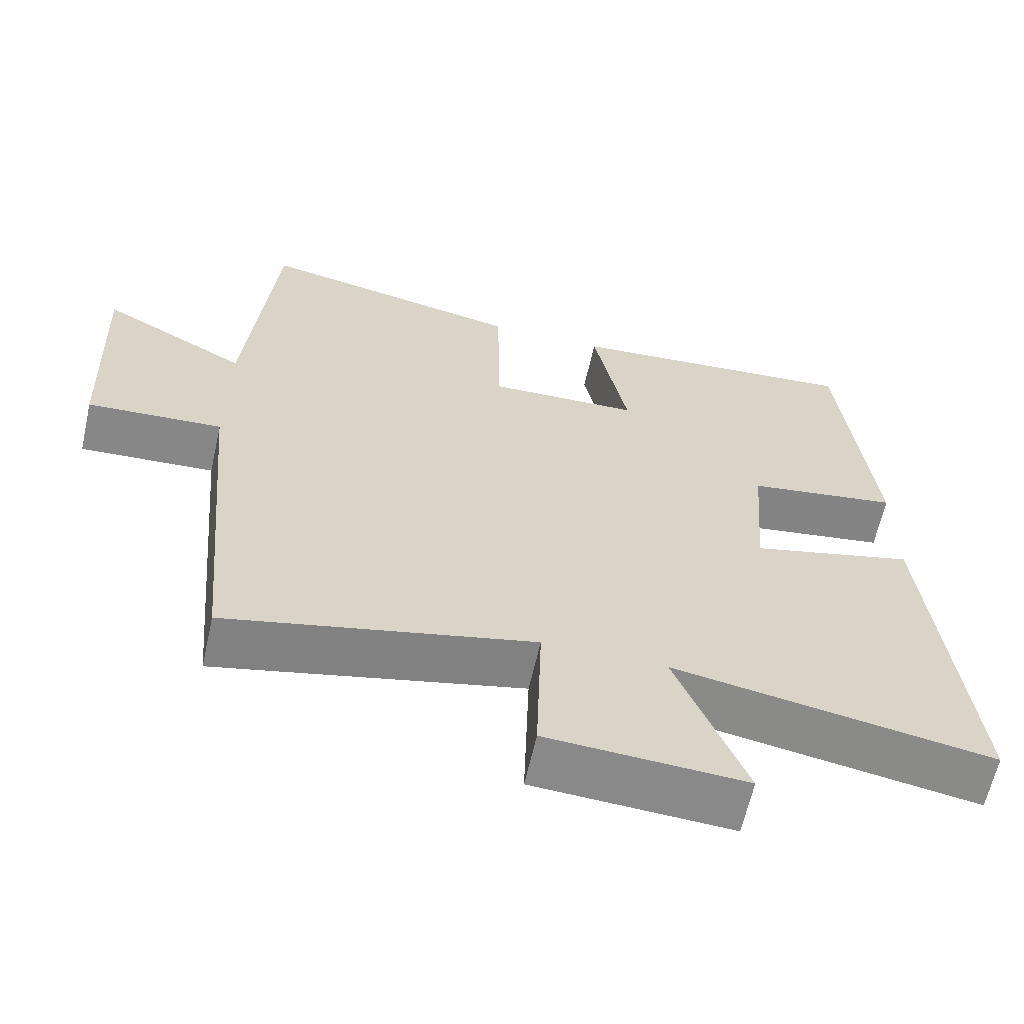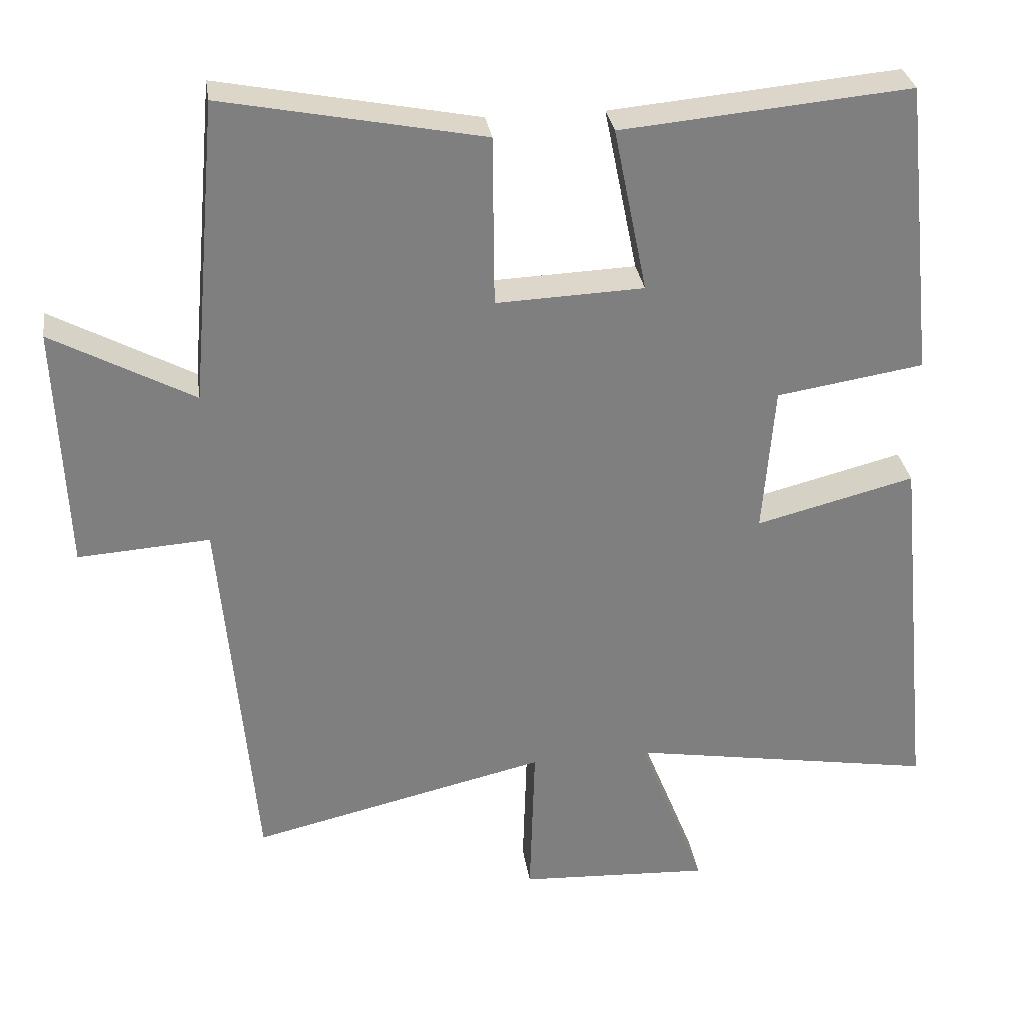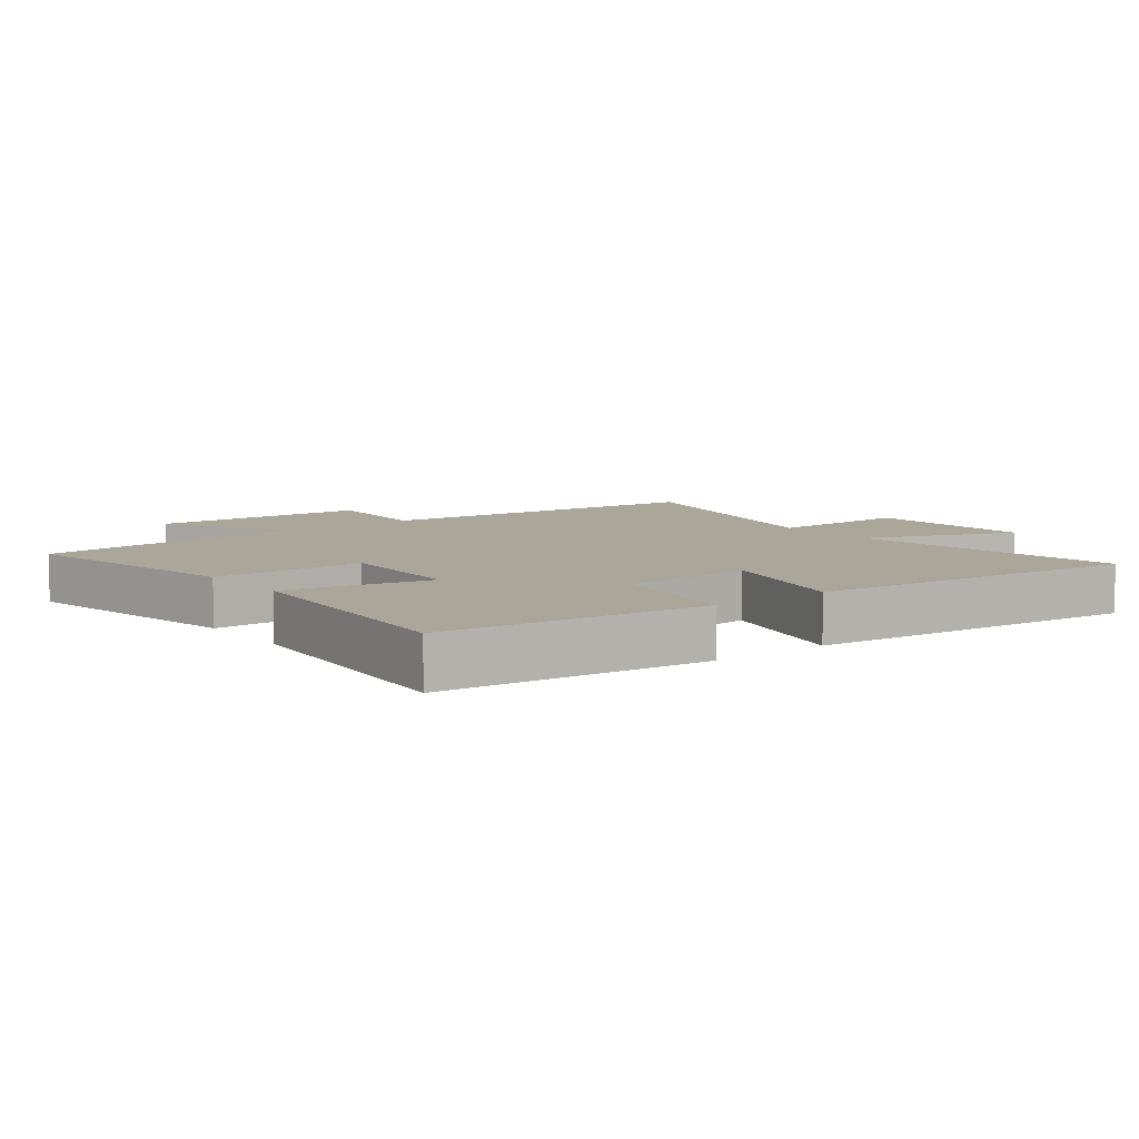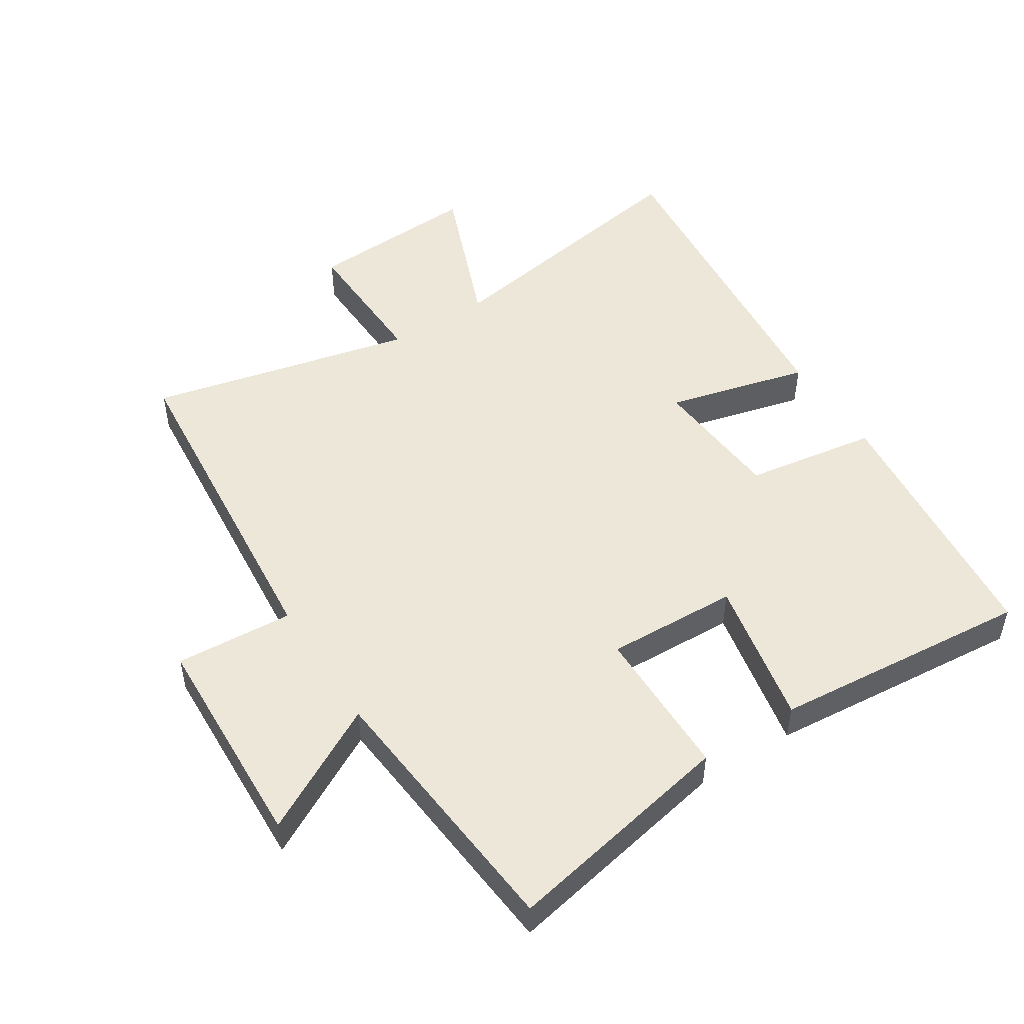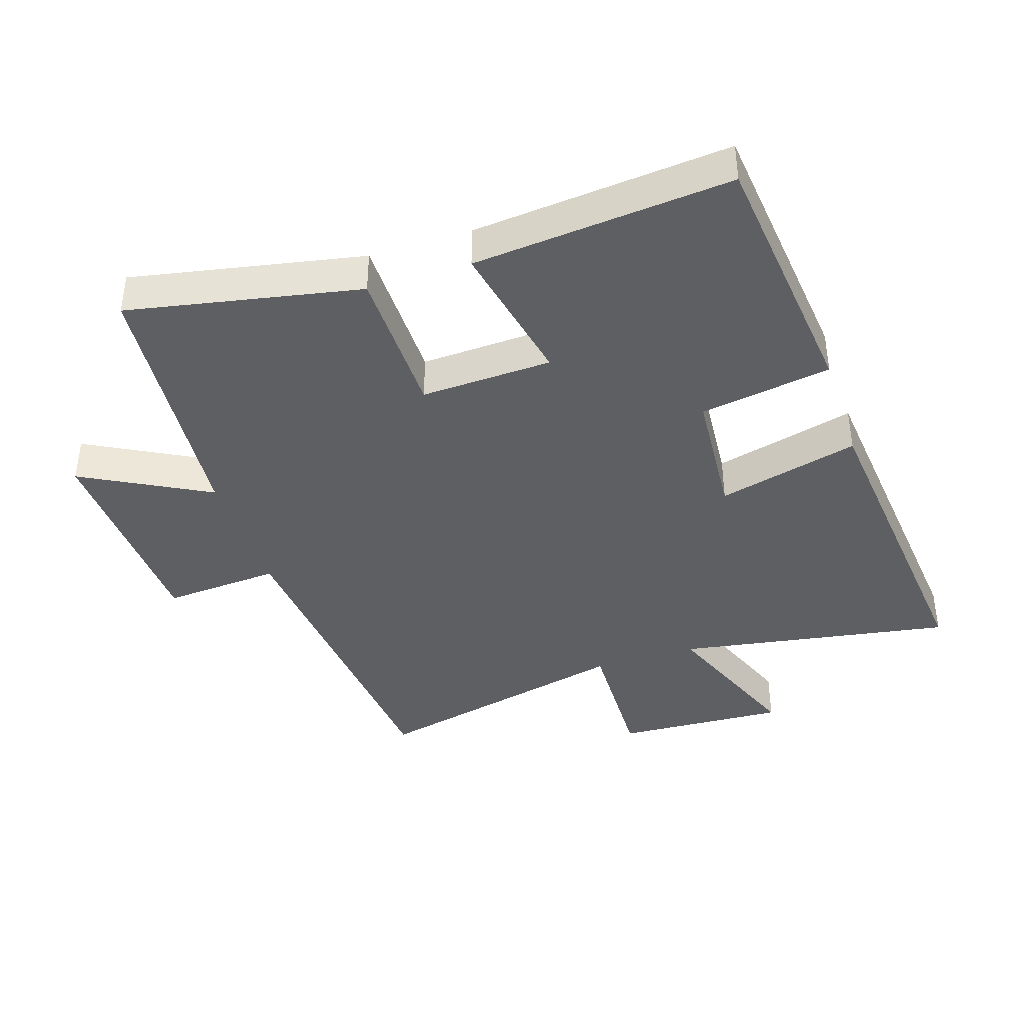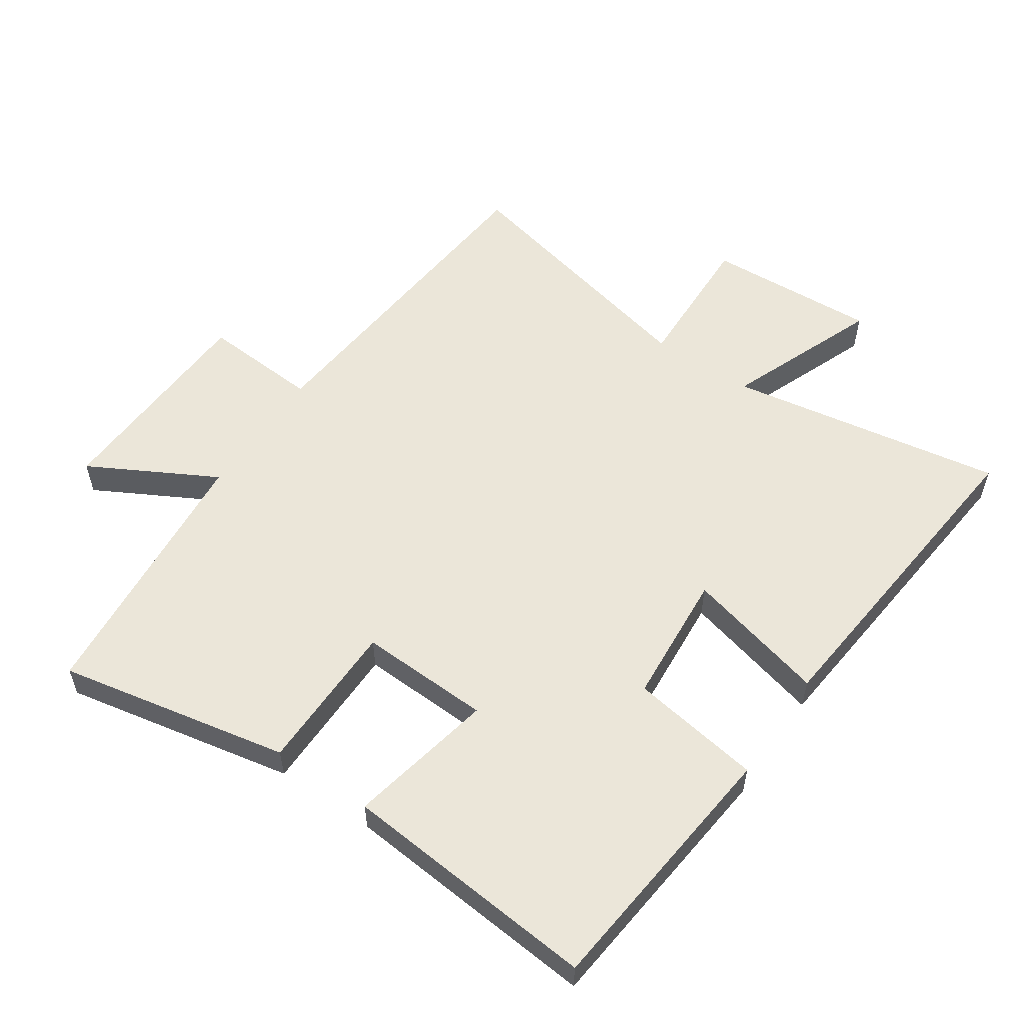
<metadata>
{"format":"obj","ext":"obj","renderer":"f3d","projection":"perspective","resolution":1024,"background":"white","views":[{"elev":-63.0,"azim":-12.6,"up":"+Z"},{"elev":30.7,"azim":-8.4,"up":"+Z"},{"elev":7.8,"azim":52.5,"up":"+Y"},{"elev":50.0,"azim":-32.7,"up":"+Y"},{"elev":-40.0,"azim":18.1,"up":"+Y"},{"elev":56.0,"azim":34.2,"up":"+Y"}]}
</metadata>
<code>
v -0.462 0.07 0.571
v -0.103 0.07 0.5
v -0.101 0.07 0.264
v 0.103 0.07 0.272
v 0.057 0.07 0.5
v 0.457 0.07 0.536
v 0.5 0.07 0.126
v 0.296 0.07 0.094
v 0.28 0.07 -0.112
v 0.5 0.07 -0.056
v 0.551 0.07 -0.572
v 0.123 0.07 -0.5
v 0.216 0.07 -0.737
v -0.05 0.07 -0.723
v -0.043 0.07 -0.5
v -0.453 0.07 -0.595
v -0.5 0.07 -0.07
v -0.682 0.07 -0.082
v -0.696 0.07 0.258
v -0.5 0.07 0.152
v -0.462 0 0.571
v -0.103 0 0.5
v -0.101 0 0.264
v 0.103 0 0.272
v 0.057 0 0.5
v 0.457 0 0.536
v 0.5 0 0.126
v 0.296 0 0.094
v 0.28 0 -0.112
v 0.5 0 -0.056
v 0.551 0 -0.572
v 0.123 0 -0.5
v 0.216 0 -0.737
v -0.05 0 -0.723
v -0.043 0 -0.5
v -0.453 0 -0.595
v -0.5 0 -0.07
v -0.682 0 -0.082
v -0.696 0 0.258
v -0.5 0 0.152
f 17 18 19 20
f 15 16 17 20
f 15 20 1
f 12 13 14 15
f 12 15 1
f 9 10 11 12
f 8 9 12
f 5 6 7 8
f 4 5 8
f 3 4 8 12
f 1 2 3
f 1 3 12
f 40 39 38 37
f 40 37 36 35
f 21 40 35
f 35 34 33 32
f 21 35 32
f 32 31 30 29
f 32 29 28
f 28 27 26 25
f 28 25 24
f 32 28 24 23
f 23 22 21
f 32 23 21
f 1 21 22 2
f 2 22 23 3
f 3 23 24 4
f 4 24 25 5
f 5 25 26 6
f 6 26 27 7
f 7 27 28 8
f 8 28 29 9
f 9 29 30 10
f 10 30 31 11
f 11 31 32 12
f 12 32 33 13
f 13 33 34 14
f 14 34 35 15
f 15 35 36 16
f 16 36 37 17
f 17 37 38 18
f 18 38 39 19
f 19 39 40 20
f 20 40 21 1

</code>
